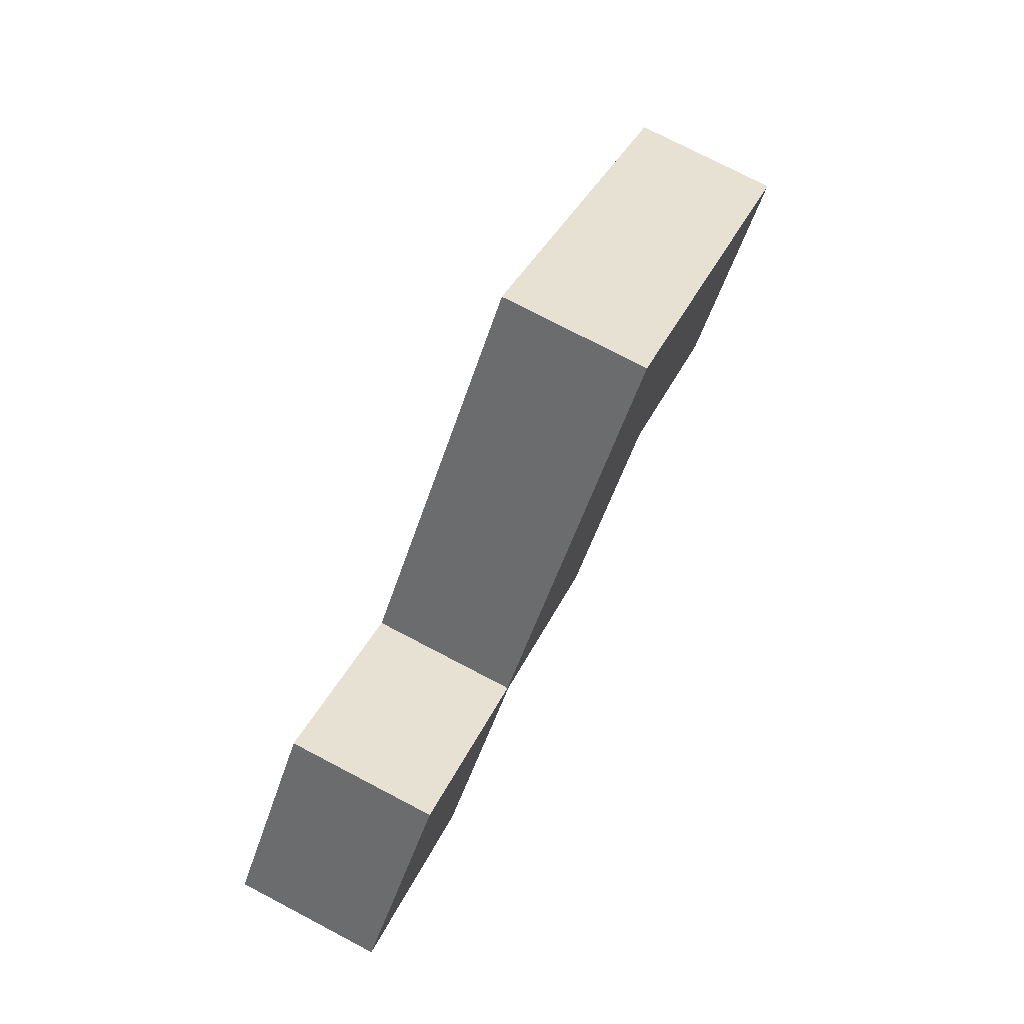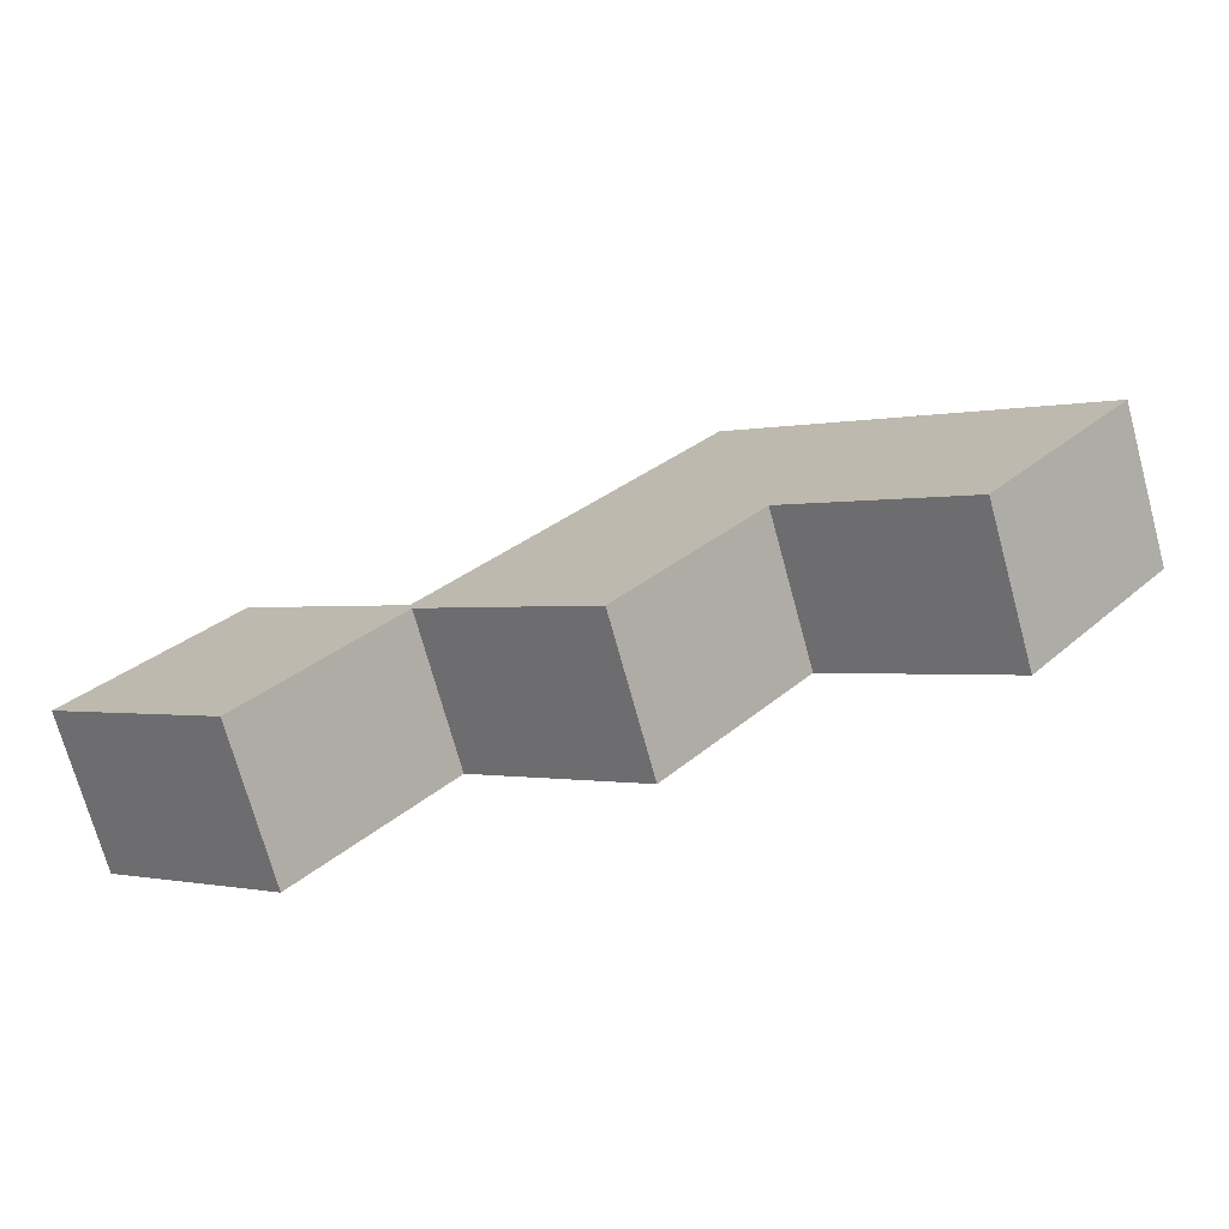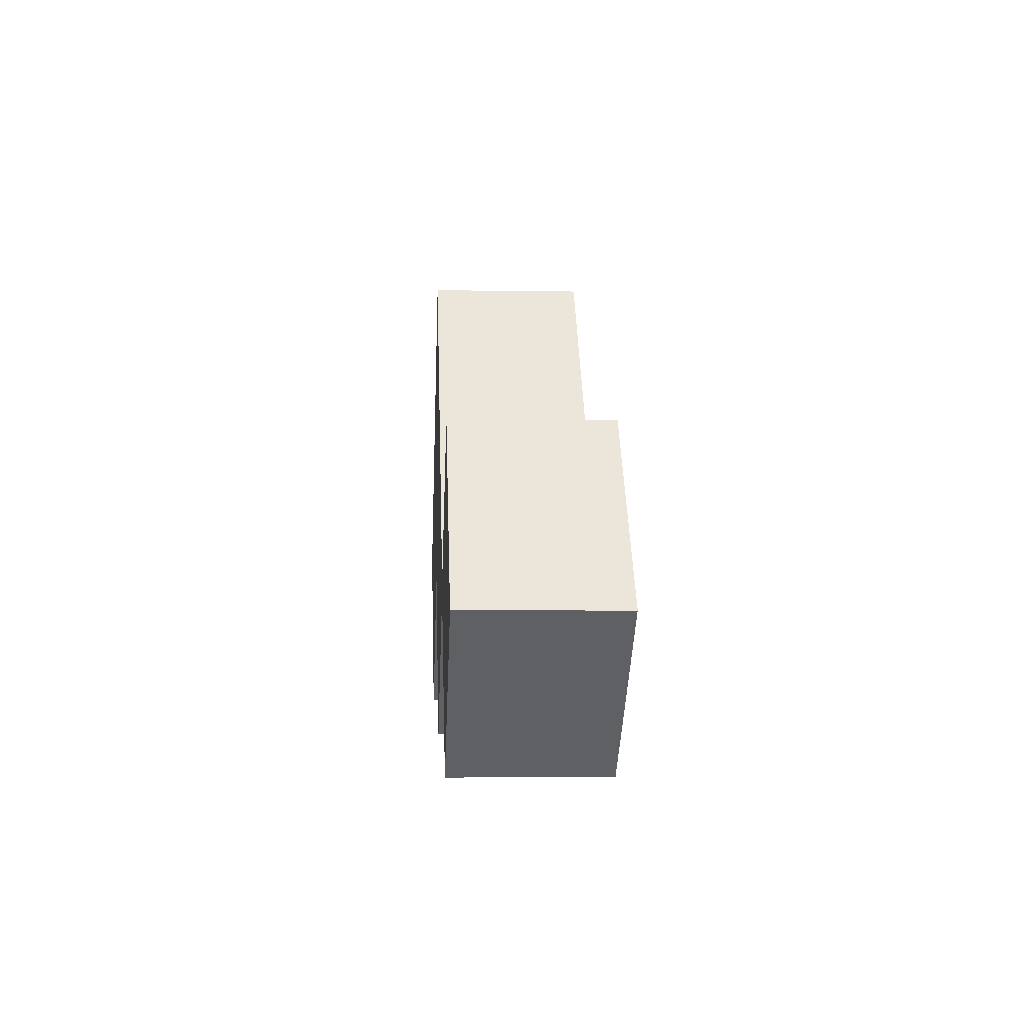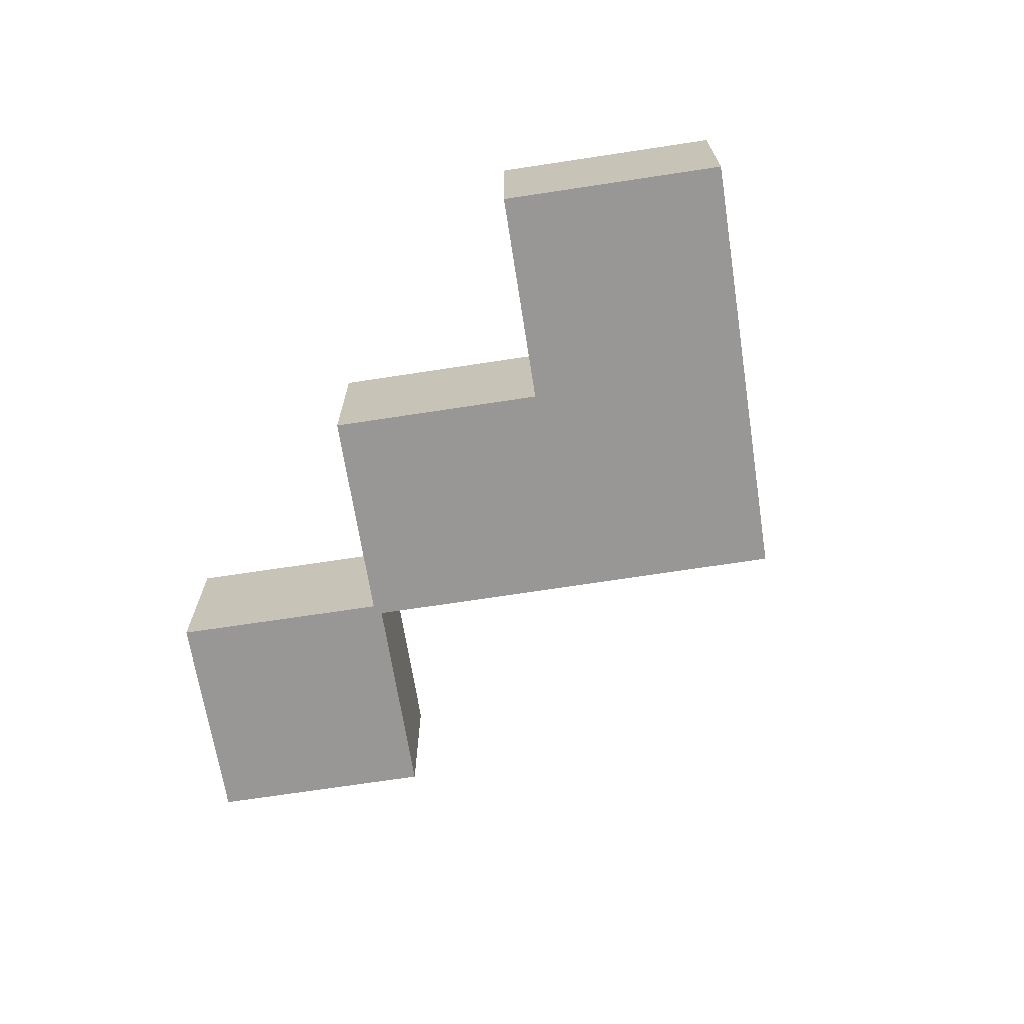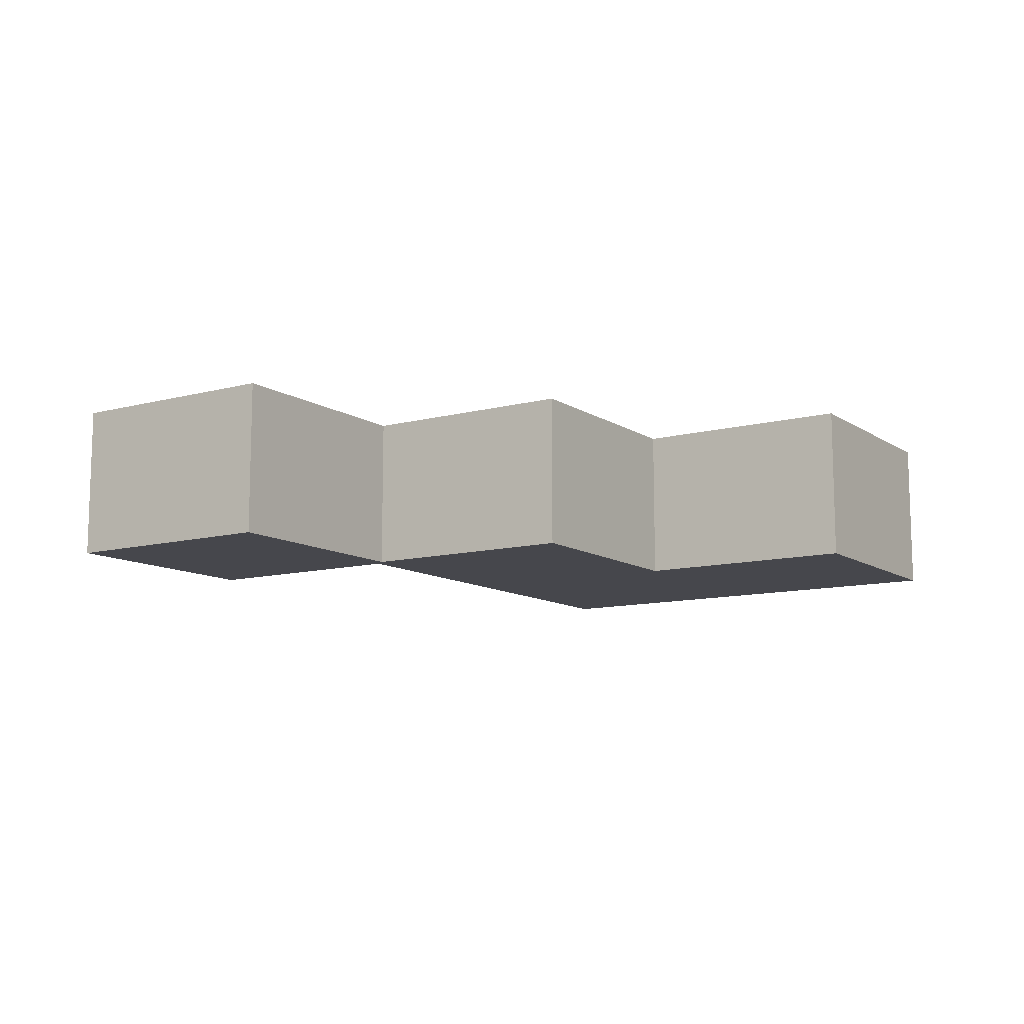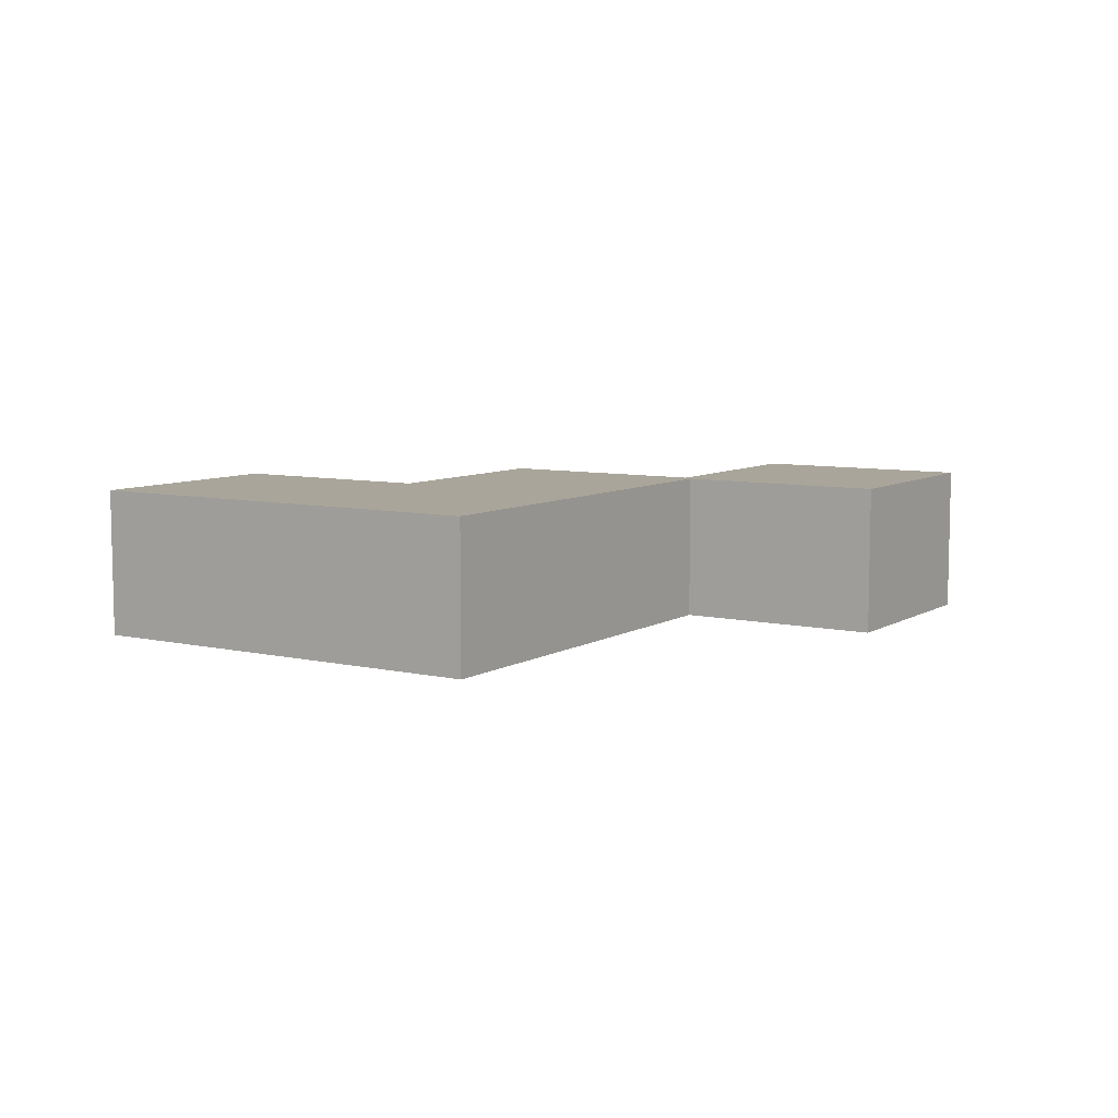
<metadata>
{"format":"obj","ext":"obj","renderer":"f3d","projection":"perspective","resolution":1024,"background":"white","views":[{"elev":76.6,"azim":117.5,"up":"+Z"},{"elev":-73.2,"azim":-164.6,"up":"+Z"},{"elev":-3.8,"azim":86.8,"up":"+Z"},{"elev":-68.2,"azim":-121.3,"up":"+Y"},{"elev":-10.9,"azim":173.1,"up":"+Y"},{"elev":7.7,"azim":-7.6,"up":"+Y"}]}
</metadata>
<code>
v  4.656 3.411e-16 -5.571
v  10.9 -5.638e-16 9.208
v  0 0 0
v  9.99 6.551e-17 -1.07
v  19.96 9.259e-17 -1.512
v  14.49 3.933e-16 -6.424
v  19.86 1.158e-16 -1.892
v  25.22 -1.799e-16 2.938
v  24.35 4.425e-16 -7.226
v  29.87 1.567e-16 -2.559
v  10.9 4.883 9.208
v  0.0001042 4.883 -0.0001546
v  19.96 4.883 -1.512
v  25.22 4.883 2.938
v  29.87 4.883 -2.56
v  24.35 4.883 -7.226
v  19.86 4.883 -1.892
v  14.49 4.883 -6.424
v  9.99 4.883 -1.07
v  4.656 4.883 -5.571
g defaultobject
f 1 2 3
f 2 1 4
f 2 4 5
f 5 4 6
f 5 6 7
f 5 7 8
f 8 7 9
f 8 9 10
f 11 3 2
f 3 11 12
f 11 5 13
f 5 11 2
f 14 5 8
f 5 14 13
f 14 10 15
f 10 14 8
f 15 9 16
f 9 15 10
f 17 9 7
f 9 17 16
f 17 6 18
f 6 17 7
f 19 6 4
f 6 19 18
f 19 1 20
f 1 19 4
f 12 1 3
f 1 12 20
f 11 20 12
f 20 11 19
f 19 11 13
f 19 13 18
f 18 13 17
f 17 13 14
f 17 14 16
f 16 14 15

</code>
